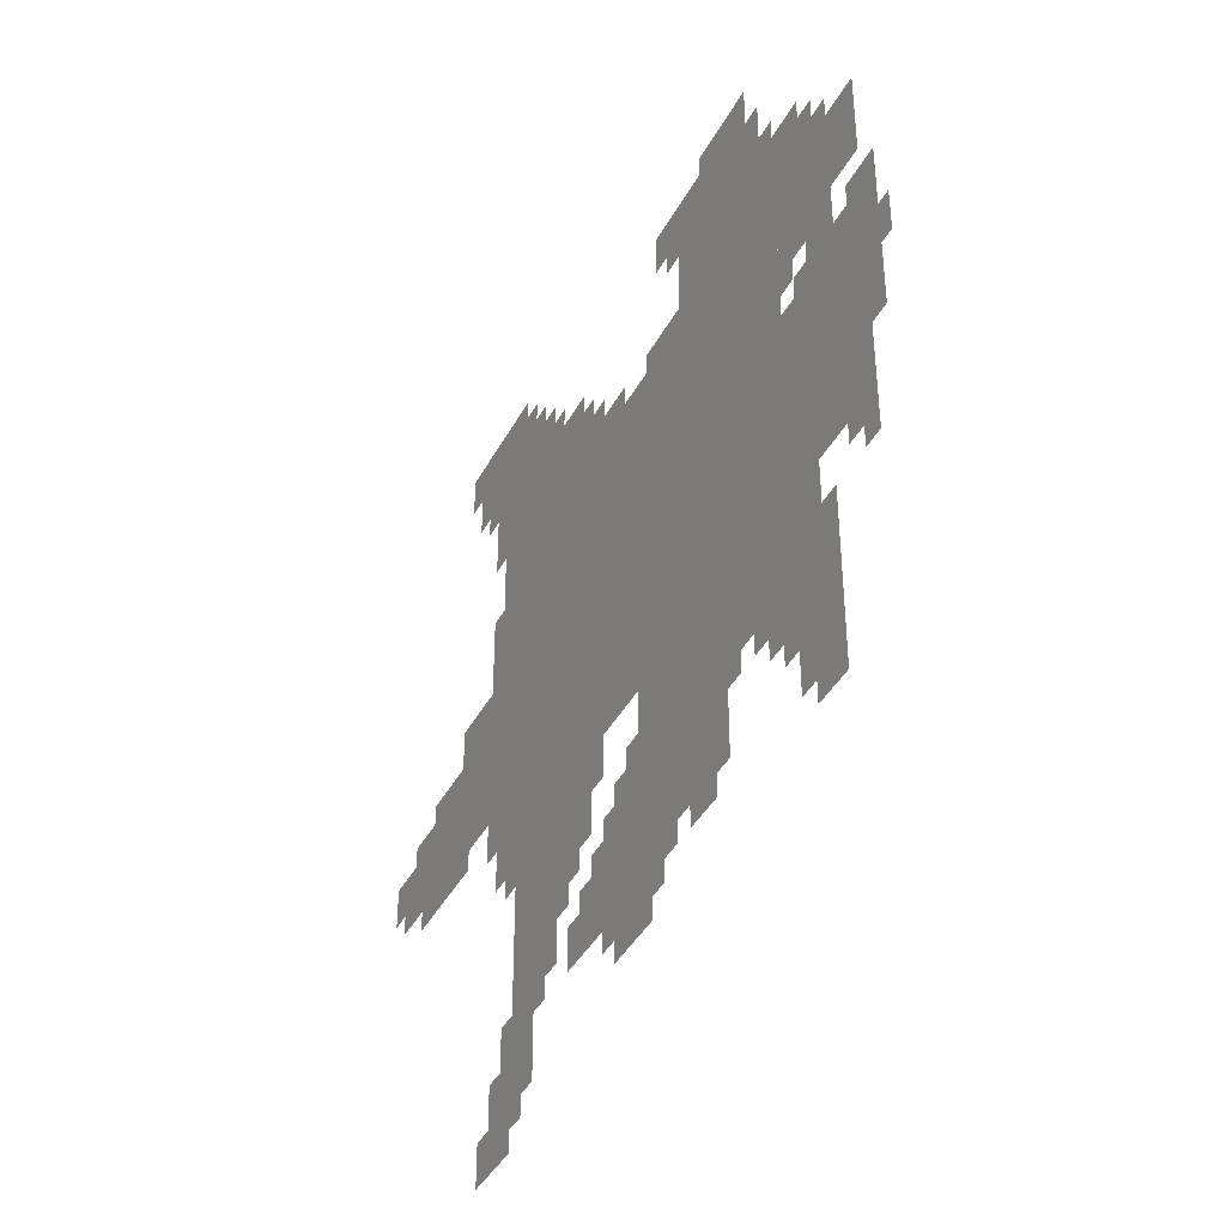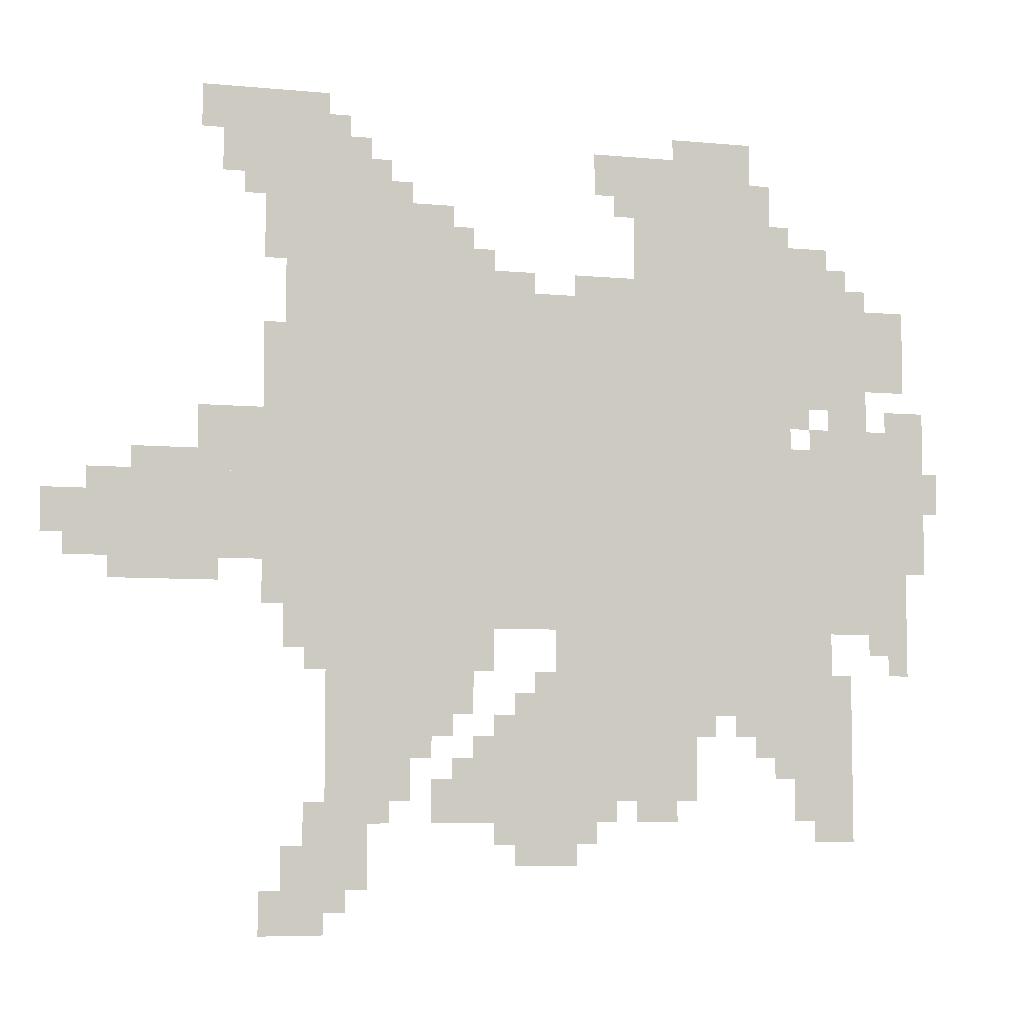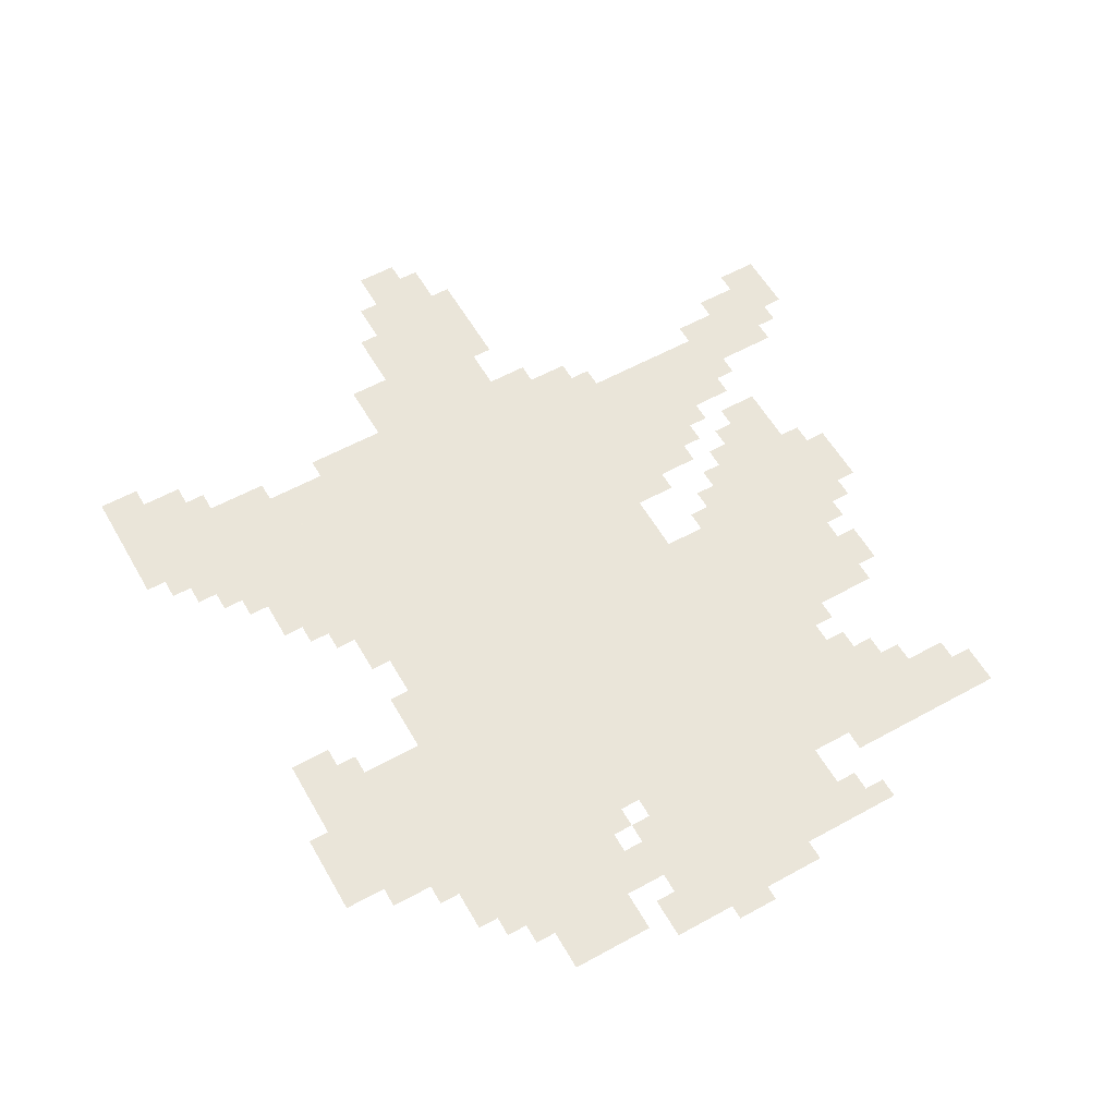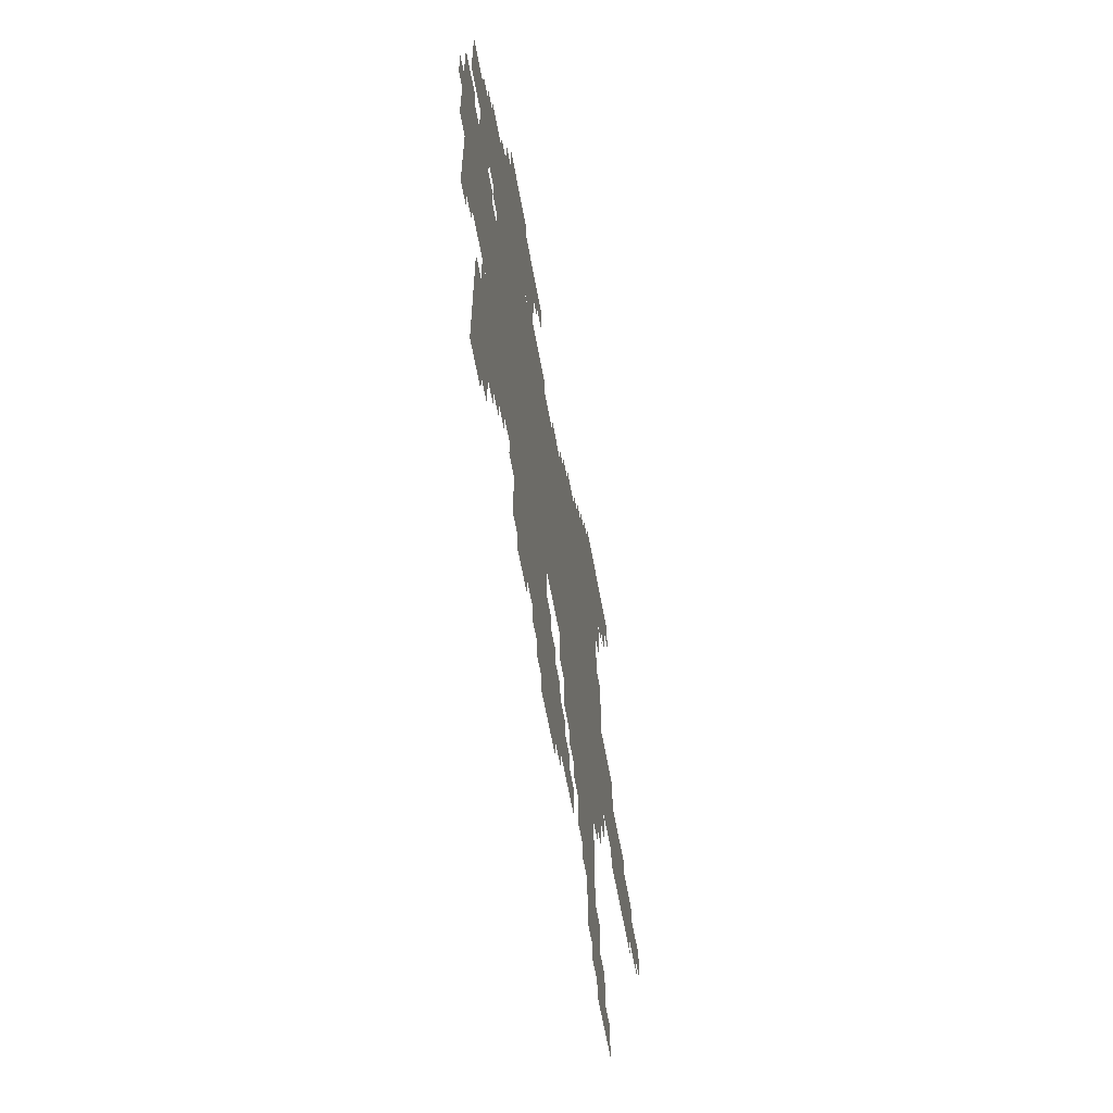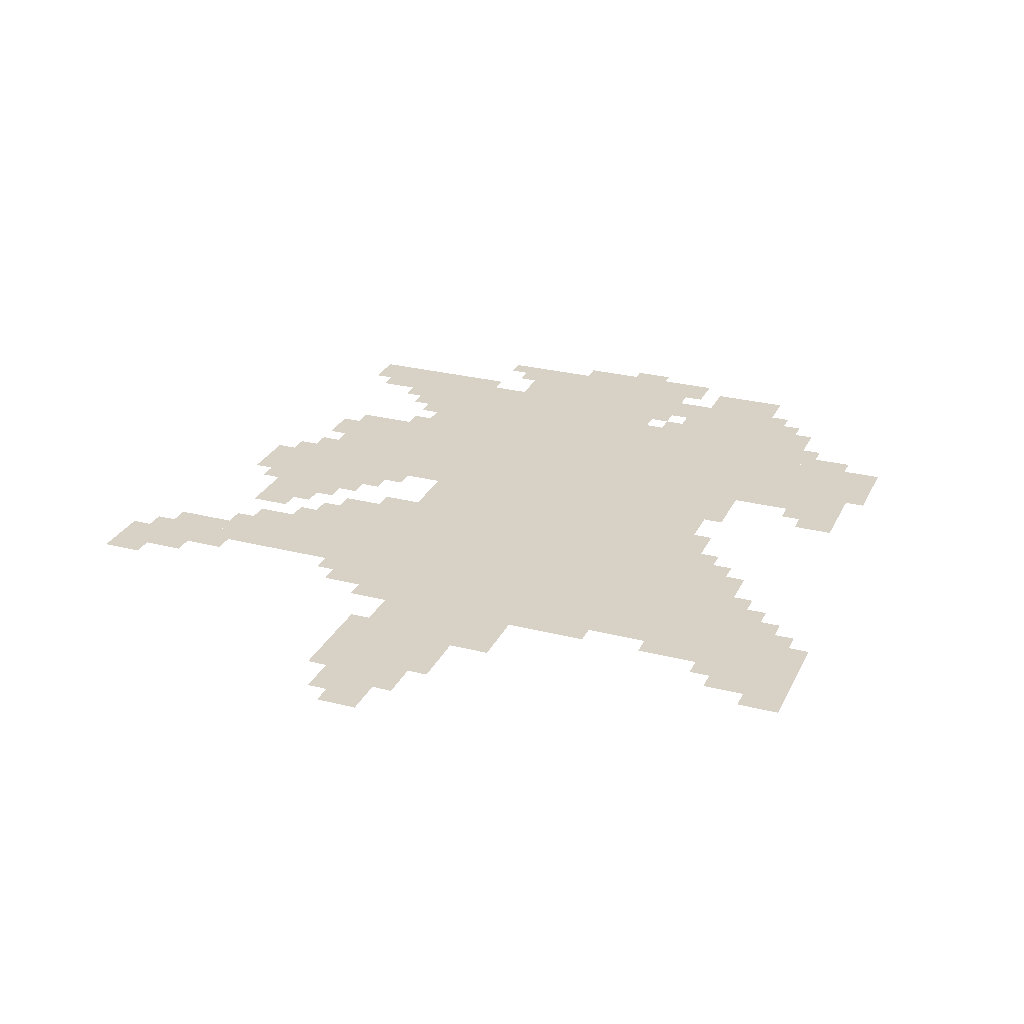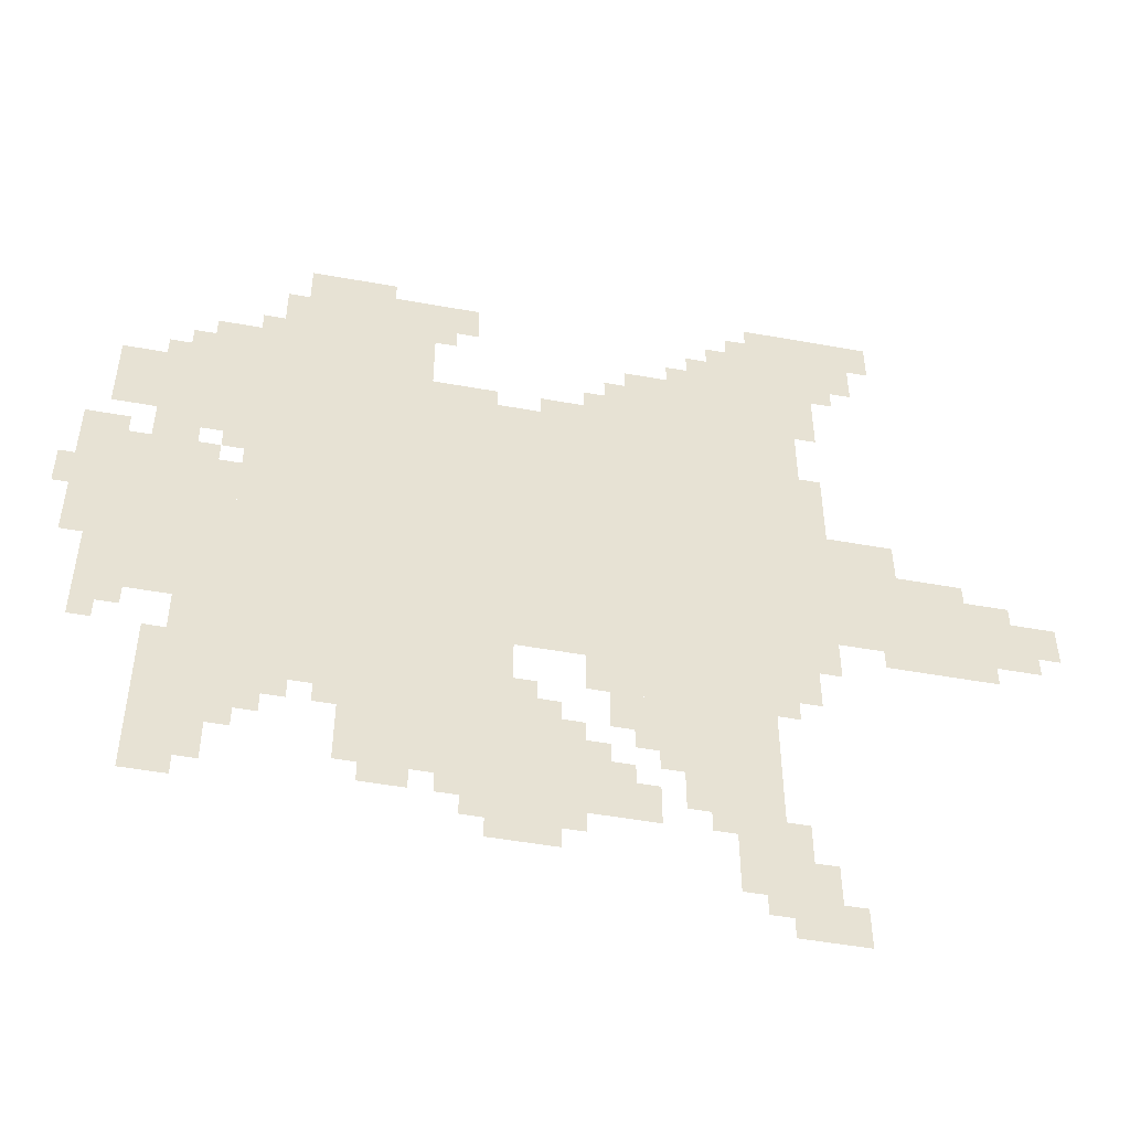
<metadata>
{"format":"obj","ext":"obj","renderer":"f3d","projection":"perspective","resolution":1024,"background":"white","views":[{"elev":-40.5,"azim":-115.9,"up":"+Y"},{"elev":-6.3,"azim":164.1,"up":"+Y"},{"elev":57.7,"azim":-119.7,"up":"+Z"},{"elev":-62.1,"azim":-79.8,"up":"+Y"},{"elev":27.2,"azim":111.5,"up":"+Z"},{"elev":-49.5,"azim":-11.3,"up":"+Y"}]}
</metadata>
<code>
g dunkeerke-mesh
v -736 486 0
v -736 902 0
v -1152 902 0
v -1152 486 0
v -320 486 0
v -320 902 0
v -736 902 0
v -736 486 0
v -1152 454 0
v -1152 742 0
v -1344 742 0
v -1344 454 0
v -896 966 0
v -896 1190 0
v -1088 1190 0
v -1088 966 0
v -352 902 0
v -352 966 0
v -864 966 0
v -864 902 0
v -352 966 0
v -352 1094 0
v -608 1094 0
v -608 966 0
v -64 550 0
v -64 678 0
v -320 678 0
v -320 550 0
v -864 902 0
v -864 966 0
v -1344 966 0
v -1344 902 0
v -768 326 0
v -768 454 0
v -992 454 0
v -992 326 0
v -992 326 0
v -992 454 0
v -1216 454 0
v -1216 326 0
v -256 1126 0
v -256 1254 0
v -416 1254 0
v -416 1126 0
v -640 198 0
v -640 294 0
v -832 294 0
v -832 198 0
v -1152 166 0
v -1152 326 0
v -1248 326 0
v -1248 166 0
v -384 390 0
v -384 486 0
v -544 486 0
v -544 390 0
v -832 198 0
v -832 294 0
v -992 294 0
v -992 198 0
v -1088 966 0
v -1088 1062 0
v -1216 1062 0
v -1216 966 0
v -544 390 0
v -544 486 0
v -672 486 0
v -672 390 0
v -224 678 0
v -224 774 0
v -320 774 0
v -320 678 0
v -352 6 0
v -352 134 0
v -416 134 0
v -416 6 0
v -416 326 0
v -416 390 0
v -544 390 0
v -544 326 0
v -672 454 0
v -672 486 0
v -928 486 0
v -928 454 0
v -928 454 0
v -928 486 0
v -1152 486 0
v -1152 454 0
v -1216 742 0
v -1216 838 0
v -1280 838 0
v -1280 742 0
v -672 134 0
v -672 198 0
v -768 198 0
v -768 134 0
v -544 326 0
v -544 390 0
v -640 390 0
v -640 326 0
v -1248 838 0
v -1248 902 0
v -1344 902 0
v -1344 838 0
v -1152 838 0
v -1152 902 0
v -1248 902 0
v -1248 838 0
v -672 294 0
v -672 326 0
v -864 326 0
v -864 294 0
v -864 294 0
v -864 326 0
v -1024 326 0
v -1024 294 0
v -416 166 0
v -416 326 0
v -448 326 0
v -448 166 0
v -416 1126 0
v -416 1190 0
v -480 1190 0
v -480 1126 0
v -576 166 0
v -576 230 0
v -640 230 0
v -640 166 0
v 0 582 0
v 0 646 0
v -64 646 0
v -64 582 0
v -1088 262 0
v -1088 326 0
v -1152 326 0
v -1152 262 0
v -608 966 0
v -608 1030 0
v -672 1030 0
v -672 966 0
v -832 1126 0
v -832 1190 0
v -896 1190 0
v -896 1126 0
v -416 1094 0
v -416 1126 0
v -544 1126 0
v -544 1094 0
v -1344 678 0
v -1344 806 0
v -1376 806 0
v -1376 678 0
v -1344 550 0
v -1344 678 0
v -1376 678 0
v -1376 550 0
v -768 134 0
v -768 198 0
v -832 198 0
v -832 134 0
v -416 38 0
v -416 166 0
v -448 166 0
v -448 38 0
v -288 1094 0
v -288 1126 0
v -416 1126 0
v -416 1094 0
v -448 198 0
v -448 326 0
v -480 326 0
v -480 198 0
v -448 70 0
v -448 198 0
v -480 198 0
v -480 70 0
v -480 230 0
v -480 326 0
v -512 326 0
v -512 230 0
v -96 518 0
v -96 550 0
v -192 550 0
v -192 518 0
v -1376 646 0
v -1376 710 0
v -1399 710 0
v -1399 646 0
v -352 422 0
v -352 486 0
v -384 486 0
v -384 422 0
v -1312 742 0
v -1312 806 0
v -1344 806 0
v -1344 742 0
v -1216 966 0
v -1216 1030 0
v -1248 1030 0
v -1248 966 0
v -1152 774 0
v -1152 838 0
v -1184 838 0
v -1184 774 0
v -672 966 0
v -672 998 0
v -736 998 0
v -736 966 0
v -224 1190 0
v -224 1254 0
v -256 1254 0
v -256 1190 0
v -1280 422 0
v -1280 454 0
v -1344 454 0
v -1344 422 0
v -896 166 0
v -896 198 0
v -960 198 0
v -960 166 0
v -1184 134 0
v -1184 166 0
v -1248 166 0
v -1248 134 0
v -320 6 0
v -320 70 0
v -352 70 0
v -352 6 0
v -384 134 0
v -384 198 0
v -416 198 0
v -416 134 0
v -736 326 0
v -736 390 0
v -768 390 0
v -768 326 0
v -1216 326 0
v -1216 390 0
v -1248 390 0
v -1248 326 0
v -544 262 0
v -544 326 0
v -576 326 0
v -576 262 0
v -512 262 0
v -512 326 0
v -544 326 0
v -544 262 0
v -1088 1094 0
v -1088 1158 0
v -1120 1158 0
v -1120 1094 0
v -320 1030 0
v -320 1094 0
v -352 1094 0
v -352 1030 0
v -1024 1190 0
v -1024 1222 0
v -1088 1222 0
v -1088 1190 0
v -192 518 0
v -192 550 0
v -256 550 0
v -256 518 0
v -480 166 0
v -480 230 0
v -512 230 0
v -512 166 0
v -960 1190 0
v -960 1222 0
v -1024 1222 0
v -1024 1190 0
v -704 102 0
v -704 134 0
v -768 134 0
v -768 102 0
v -128 678 0
v -128 710 0
v -192 710 0
v -192 678 0
v -800 966 0
v -800 998 0
v -864 998 0
v -864 966 0
v -512 198 0
v -512 262 0
v -544 262 0
v -544 198 0
v -32 550 0
v -32 582 0
v -64 582 0
v -64 550 0
v -1184 742 0
v -1184 774 0
v -1216 774 0
v -1216 742 0
v -1312 390 0
v -1312 422 0
v -1344 422 0
v -1344 390 0
v -704 326 0
v -704 358 0
v -736 358 0
v -736 326 0
v -1280 742 0
v -1280 774 0
v -1312 774 0
v -1312 742 0
v -576 294 0
v -576 326 0
v -608 326 0
v -608 294 0
v -1120 230 0
v -1120 262 0
v -1152 262 0
v -1152 230 0
v -640 166 0
v -640 198 0
v -672 198 0
v -672 166 0
v -608 230 0
v -608 262 0
v -640 262 0
v -640 230 0
v -832 166 0
v -832 198 0
v -864 198 0
v -864 166 0
v -1056 294 0
v -1056 326 0
v -1088 326 0
v -1088 294 0
v -1184 806 0
v -1184 838 0
v -1216 838 0
v -1216 806 0
v -320 998 0
v -320 1030 0
v -352 1030 0
v -352 998 0
v -1088 1062 0
v -1088 1094 0
v -1120 1094 0
v -1120 1062 0
v -864 966 0
v -864 998 0
v -896 998 0
v -896 966 0
v -768 102 0
v -768 134 0
v -800 134 0
v -800 102 0
v -192 678 0
v -192 710 0
v -224 710 0
v -224 678 0
v -416 1190 0
v -416 1222 0
v -448 1222 0
v -448 1190 0
v -608 1030 0
v -608 1062 0
v -640 1062 0
v -640 1030 0
v -1248 966 0
v -1248 998 0
v -1280 998 0
v -1280 966 0
v -1120 1062 0
v -1120 1094 0
v -1152 1094 0
v -1152 1062 0
v -480 1126 0
v -480 1158 0
v -512 1158 0
v -512 1126 0
v -864 1094 0
v -864 1126 0
v -896 1126 0
v -896 1094 0
g dunkeerke-mesh_0
f 3 2 1
f 1 4 3
f 7 6 5
f 5 8 7
f 11 10 9
f 9 12 11
f 15 14 13
f 13 16 15
f 19 18 17
f 17 20 19
f 23 22 21
f 21 24 23
f 27 26 25
f 25 28 27
f 31 30 29
f 29 32 31
f 35 34 33
f 33 36 35
f 39 38 37
f 37 40 39
f 43 42 41
f 41 44 43
f 47 46 45
f 45 48 47
f 51 50 49
f 49 52 51
f 55 54 53
f 53 56 55
f 59 58 57
f 57 60 59
f 63 62 61
f 61 64 63
f 67 66 65
f 65 68 67
f 71 70 69
f 69 72 71
f 75 74 73
f 73 76 75
f 79 78 77
f 77 80 79
f 83 82 81
f 81 84 83
f 87 86 85
f 85 88 87
f 91 90 89
f 89 92 91
f 95 94 93
f 93 96 95
f 99 98 97
f 97 100 99
f 103 102 101
f 101 104 103
f 107 106 105
f 105 108 107
f 111 110 109
f 109 112 111
f 115 114 113
f 113 116 115
f 119 118 117
f 117 120 119
f 123 122 121
f 121 124 123
f 127 126 125
f 125 128 127
f 131 130 129
f 129 132 131
f 135 134 133
f 133 136 135
f 139 138 137
f 137 140 139
f 143 142 141
f 141 144 143
f 147 146 145
f 145 148 147
f 151 150 149
f 149 152 151
f 155 154 153
f 153 156 155
f 159 158 157
f 157 160 159
f 163 162 161
f 161 164 163
f 167 166 165
f 165 168 167
f 171 170 169
f 169 172 171
f 175 174 173
f 173 176 175
f 179 178 177
f 177 180 179
f 183 182 181
f 181 184 183
f 187 186 185
f 185 188 187
f 191 190 189
f 189 192 191
f 195 194 193
f 193 196 195
f 199 198 197
f 197 200 199
f 203 202 201
f 201 204 203
f 207 206 205
f 205 208 207
f 211 210 209
f 209 212 211
f 215 214 213
f 213 216 215
f 219 218 217
f 217 220 219
f 223 222 221
f 221 224 223
f 227 226 225
f 225 228 227
f 231 230 229
f 229 232 231
f 235 234 233
f 233 236 235
f 239 238 237
f 237 240 239
f 243 242 241
f 241 244 243
f 247 246 245
f 245 248 247
f 251 250 249
f 249 252 251
f 255 254 253
f 253 256 255
f 259 258 257
f 257 260 259
f 263 262 261
f 261 264 263
f 267 266 265
f 265 268 267
f 271 270 269
f 269 272 271
f 275 274 273
f 273 276 275
f 279 278 277
f 277 280 279
f 283 282 281
f 281 284 283
f 287 286 285
f 285 288 287
f 291 290 289
f 289 292 291
f 295 294 293
f 293 296 295
f 299 298 297
f 297 300 299
f 303 302 301
f 301 304 303
f 307 306 305
f 305 308 307
f 311 310 309
f 309 312 311
f 315 314 313
f 313 316 315
f 319 318 317
f 317 320 319
f 323 322 321
f 321 324 323
f 327 326 325
f 325 328 327
f 331 330 329
f 329 332 331
f 335 334 333
f 333 336 335
f 339 338 337
f 337 340 339
f 343 342 341
f 341 344 343
f 347 346 345
f 345 348 347
f 351 350 349
f 349 352 351
f 355 354 353
f 353 356 355
f 359 358 357
f 357 360 359
f 363 362 361
f 361 364 363
f 367 366 365
f 365 368 367
f 371 370 369
f 369 372 371
f 375 374 373
f 373 376 375
f 379 378 377
f 377 380 379

</code>
